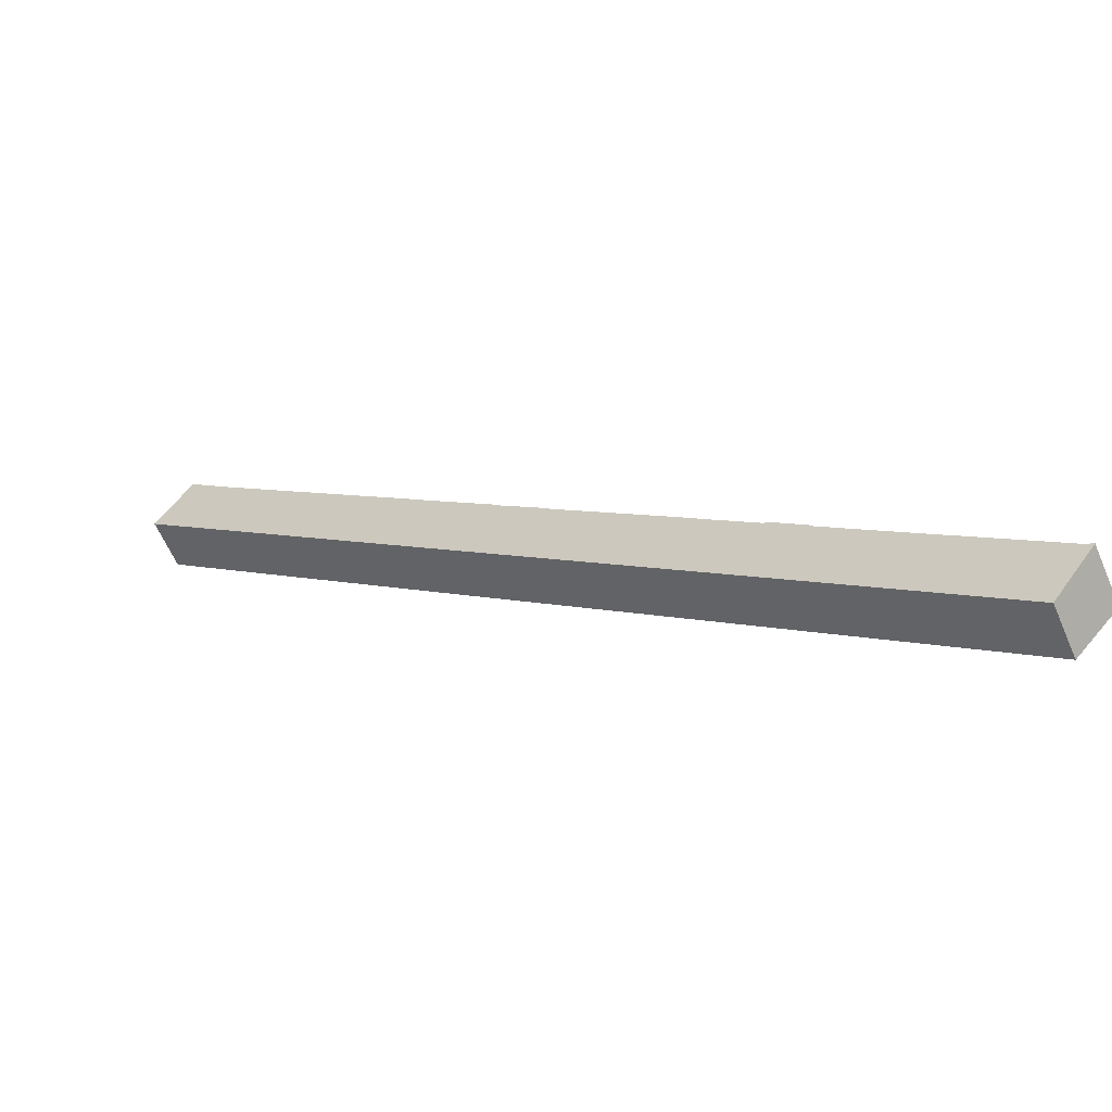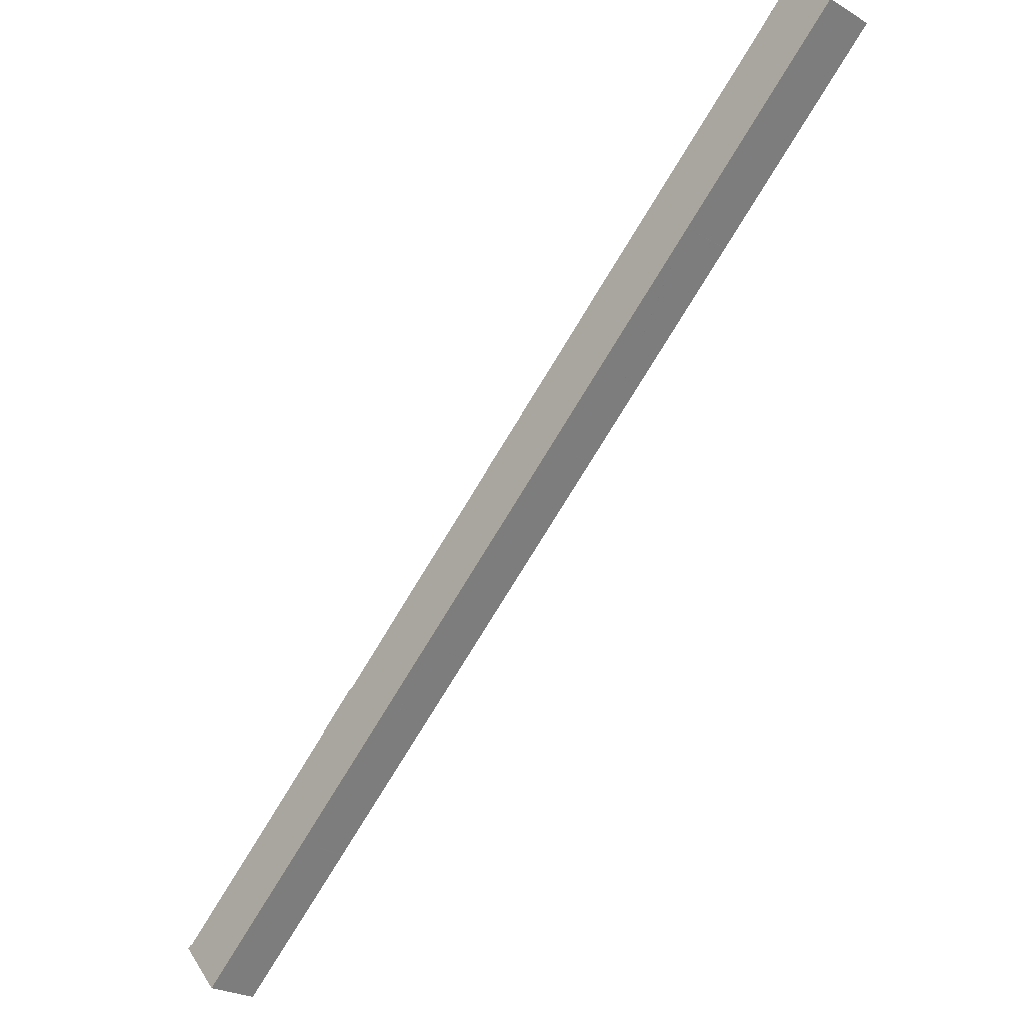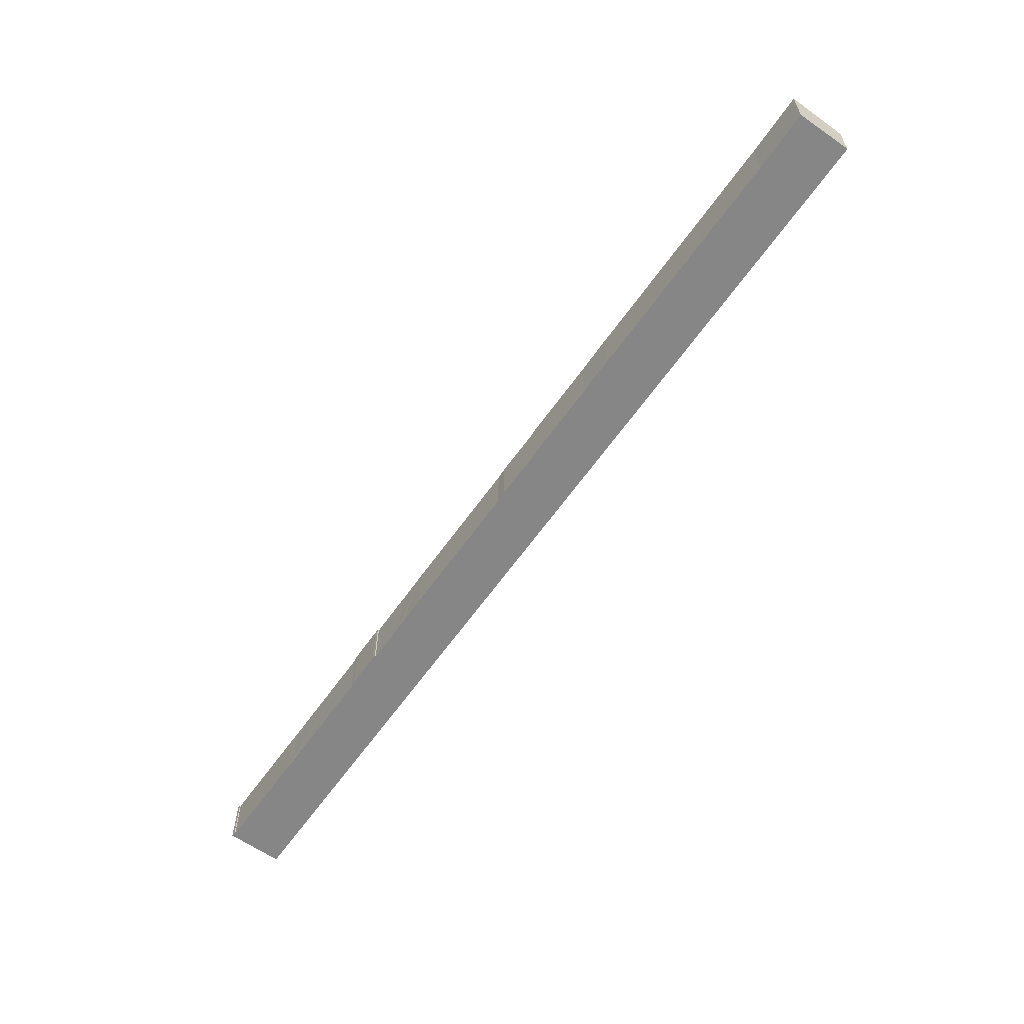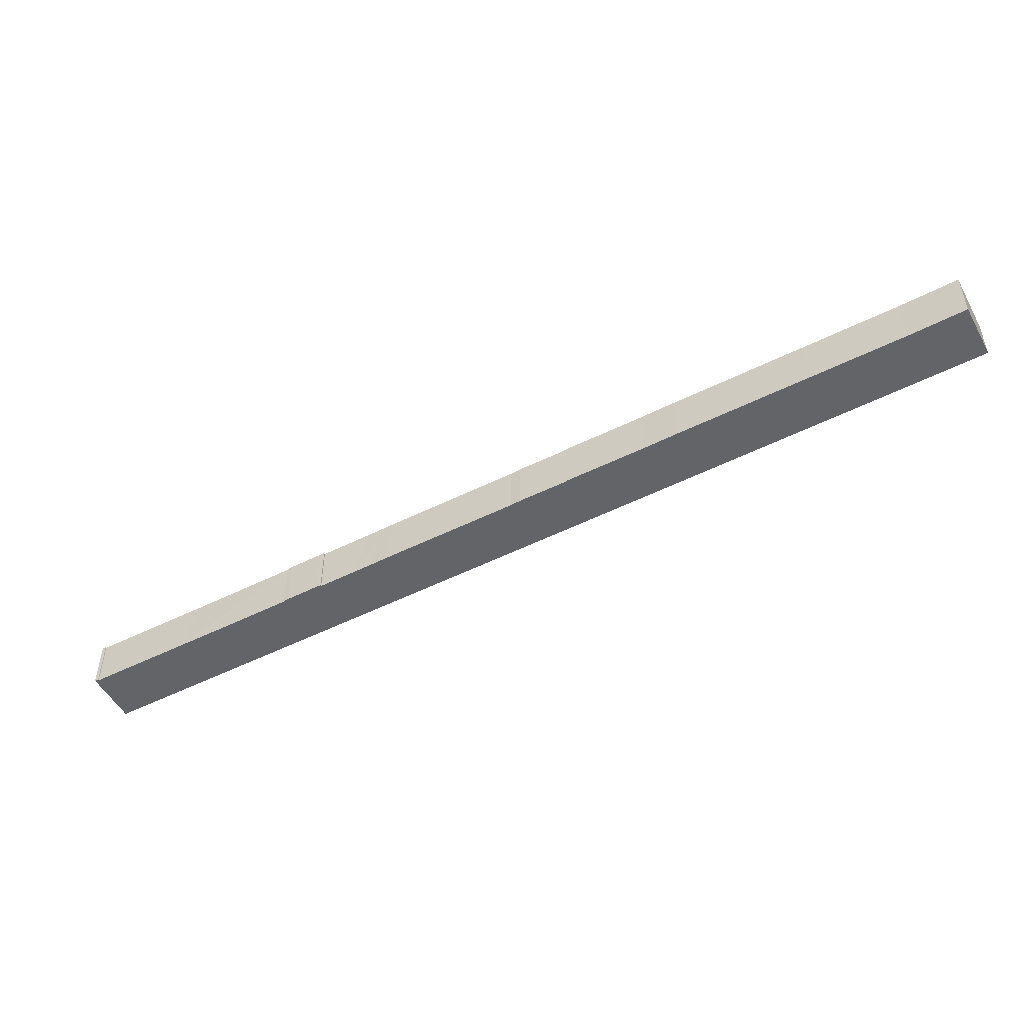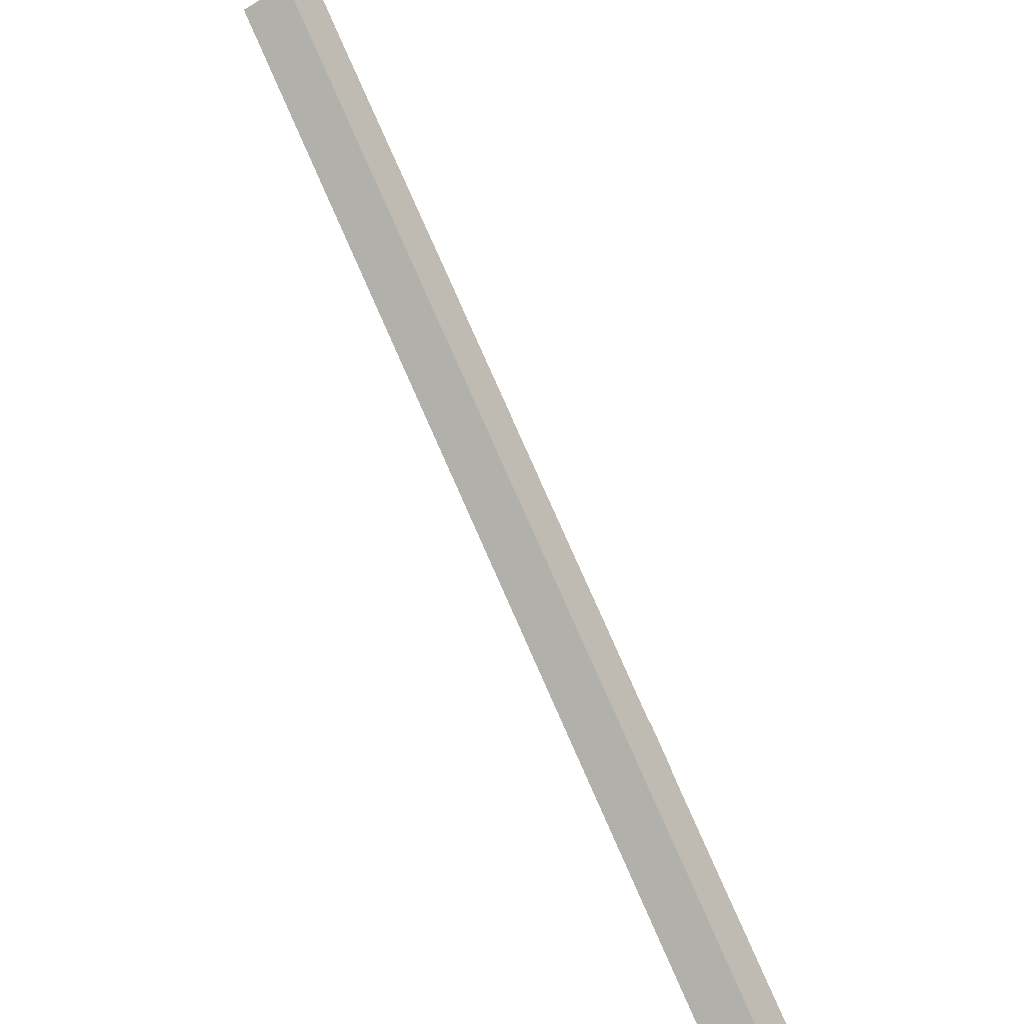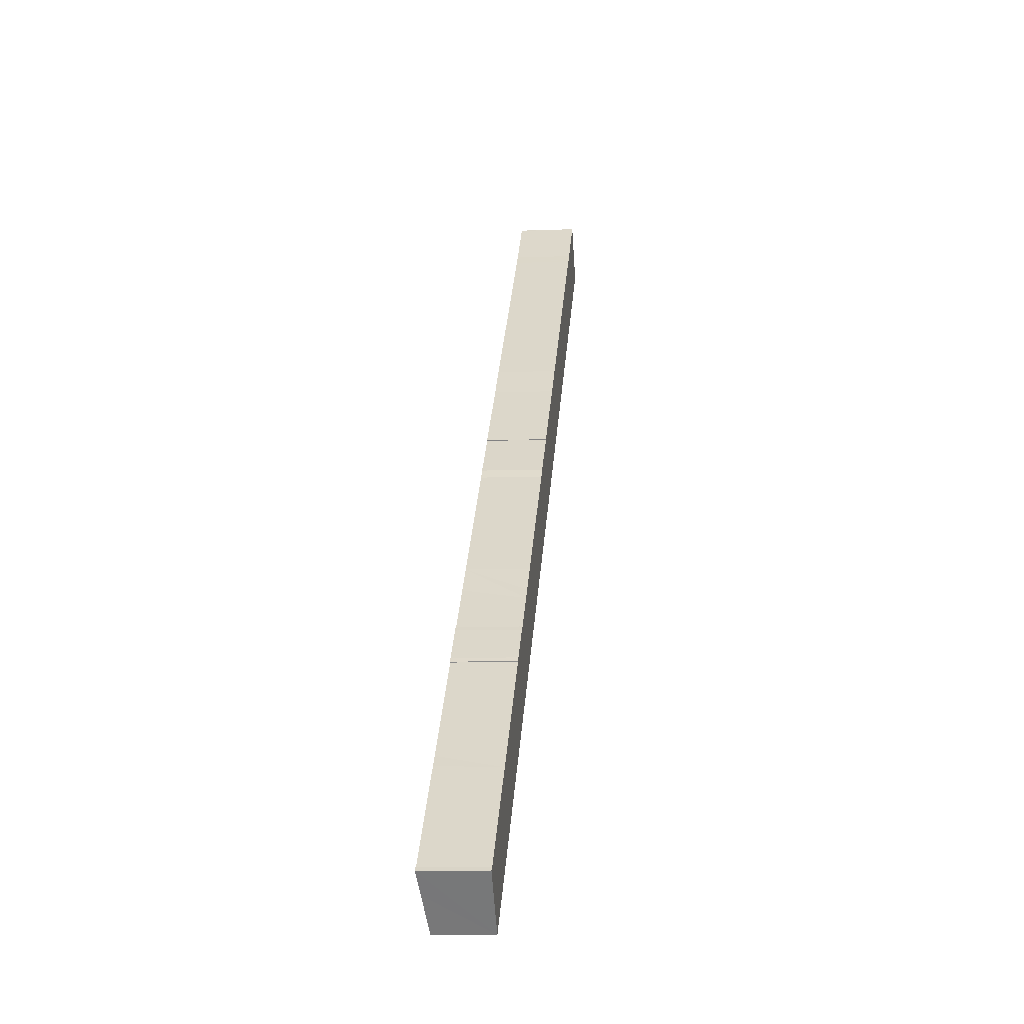
<metadata>
{"format":"obj","ext":"obj","renderer":"f3d","projection":"perspective","resolution":1024,"background":"white","views":[{"elev":-61.3,"azim":-156.7,"up":"+Z"},{"elev":-25.2,"azim":46.0,"up":"+Z"},{"elev":-62.0,"azim":13.4,"up":"+Y"},{"elev":-51.3,"azim":-13.0,"up":"+Y"},{"elev":-51.9,"azim":122.9,"up":"+Z"},{"elev":-9.5,"azim":-84.2,"up":"+Z"}]}
</metadata>
<code>
v  49.5 4.478 43.74
v  54.04 3.997 41.39
v  54.02 3.996 41.37
v  53.99 4.478 47.72
v  67.85 3.998 53.67
v  54.15 4.478 47.86
v  54.9 4.477 48.52
v  55.05 4.477 48.65
v  59.92 4.476 52.96
v  60.05 4.476 53.08
v  60.82 4.476 53.75
v  60.98 4.476 53.9
v  64.65 4.483 57.25
v  64.69 4.483 57.29
v  37.25 4.48 32.9
v  40.44 3.995 29.3
v  42.86 4.477 37.83
v  45.26 4.48 40
v  45.5 4.48 40.22
v  48.22 4.479 42.61
v  18.7 4.475 16.37
v  18.32 4.488 16.2
v  18.63 4.487 16.45
v  3.259 3.995 -3.692
v  1.241 4.303 -1.398
v  13.49 3.995 5.383
v  0.319 4.482 0.143
v  0.182 4.491 0.15
v  0.252 4.491 0.208
v  0.669 4.481 0.452
v  0.876 4.481 0.634
v  1.592 4.481 1.266
v  1.764 4.481 1.418
v  7.423 4.479 6.414
v  7.567 4.479 6.541
v  8.341 4.478 7.212
v  8.513 4.478 7.365
v  15.74 4.478 13.78
v  13.57 3.995 5.46
v  27.14 3.995 17.5
v  15.7 4.485 13.84
v  15.98 4.486 14.11
v  21.36 4.476 18.73
v  22.12 4.476 19.41
v  24.01 4.478 21.13
v  27.18 3.995 17.54
v  27.12 4.477 23.86
v  40.3 3.995 29.18
v  28.16 4.477 24.79
v  33.1 4.475 29.14
v  33.29 4.474 29.31
v  33.95 4.479 29.96
v  34.13 4.479 30.11
v  37.29 4.475 32.86
v  40.33 3.995 29.21
v  0 4.492 2.751e-16
v  64.65 -3.506e-15 57.25
v  60.98 -3.3e-15 53.9
v  60.82 -3.291e-15 53.75
v  64.69 -3.508e-15 57.29
v  0 0 0
v  0.252 -1.274e-17 0.208
v  0.182 -9.185e-18 0.15
v  0.319 -8.756e-18 0.143
v  0.669 -2.768e-17 0.452
v  0.876 -3.882e-17 0.634
v  1.592 -7.752e-17 1.266
v  1.764 -8.683e-17 1.418
v  7.423 -3.927e-16 6.414
v  7.567 -4.005e-16 6.541
v  8.341 -4.416e-16 7.212
v  8.513 -4.51e-16 7.365
v  15.74 -8.44e-16 13.78
v  15.98 -8.637e-16 14.11
v  15.7 -8.473e-16 13.84
v  18.32 -9.92e-16 16.2
v  18.63 -1.008e-15 16.45
v  18.7 -1.002e-15 16.37
v  21.36 -1.147e-15 18.73
v  22.12 -1.189e-15 19.41
v  24.01 -1.294e-15 21.13
v  27.12 -1.461e-15 23.86
v  28.16 -1.518e-15 24.79
v  33.1 -1.784e-15 29.14
v  33.29 -1.795e-15 29.31
v  33.95 -1.834e-15 29.96
v  37.29 -2.012e-15 32.86
v  34.13 -1.844e-15 30.11
v  37.25 -2.015e-15 32.9
v  42.86 -2.317e-15 37.83
v  45.26 -2.449e-15 40
v  45.5 -2.462e-15 40.22
v  48.22 -2.609e-15 42.61
v  49.5 -2.678e-15 43.74
v  53.99 -2.922e-15 47.72
v  54.15 -2.93e-15 47.86
v  54.9 -2.971e-15 48.52
v  55.05 -2.979e-15 48.65
v  59.92 -3.243e-15 52.96
v  60.05 -3.25e-15 53.08
v  67.85 -3.286e-15 53.67
v  54.04 -2.535e-15 41.39
v  54.02 -2.533e-15 41.37
v  40.44 -1.794e-15 29.3
v  40.33 -1.788e-15 29.21
v  40.3 -1.787e-15 29.18
v  27.18 -1.074e-15 17.54
v  27.14 -1.072e-15 17.5
v  13.57 -3.343e-16 5.46
v  13.49 -3.296e-16 5.383
v  3.259 2.261e-16 -3.692
v  1.241 8.56e-17 -1.398
g defaultobject
f 1 2 3
f 4 2 1
f 2 4 5
f 5 4 6
f 5 6 7
f 5 7 8
f 5 8 9
f 5 9 10
f 5 10 11
f 5 11 12
f 5 12 13
f 5 13 14
f 15 3 16
f 3 15 17
f 3 17 18
f 3 18 19
f 3 19 20
f 3 20 1
f 21 22 23
f 24 25 26
f 27 26 25
f 28 27 25
f 29 27 28
f 30 26 27
f 31 26 30
f 32 26 31
f 33 26 32
f 34 26 33
f 35 26 34
f 36 26 35
f 37 26 36
f 38 26 37
f 39 26 38
f 40 39 38
f 41 40 38
f 42 40 41
f 22 40 42
f 21 40 22
f 43 40 21
f 44 40 43
f 45 40 44
f 46 40 45
f 47 46 45
f 48 46 47
f 49 48 47
f 50 48 49
f 51 48 50
f 52 48 51
f 53 48 52
f 54 48 53
f 55 48 54
f 16 55 54
f 25 56 28
f 12 57 13
f 57 12 11
f 57 11 58
f 58 11 59
f 57 14 13
f 14 57 60
f 61 28 56
f 28 61 29
f 29 61 62
f 62 61 63
f 64 30 27
f 30 64 31
f 31 64 32
f 32 64 33
f 33 64 34
f 34 64 65
f 34 65 66
f 34 66 67
f 34 67 68
f 34 68 69
f 34 69 35
f 35 69 36
f 36 69 37
f 37 69 38
f 38 69 70
f 38 70 71
f 38 71 72
f 38 72 73
f 41 74 42
f 74 41 75
f 42 76 22
f 76 42 74
f 76 23 22
f 23 76 77
f 78 43 21
f 43 78 79
f 43 79 44
f 44 79 45
f 45 79 80
f 45 80 81
f 45 81 47
f 47 81 82
f 47 82 49
f 49 82 50
f 50 82 83
f 50 83 84
f 50 84 51
f 51 84 85
f 51 86 52
f 86 51 85
f 86 53 52
f 53 86 54
f 54 86 87
f 87 86 88
f 89 17 15
f 17 89 90
f 17 90 18
f 18 90 91
f 18 91 19
f 19 91 20
f 20 91 92
f 20 92 93
f 20 93 1
f 1 93 94
f 1 94 4
f 4 94 95
f 4 95 6
f 6 95 7
f 7 95 96
f 7 96 97
f 7 97 8
f 8 97 9
f 9 97 98
f 9 98 99
f 9 99 10
f 10 99 11
f 11 99 100
f 11 100 59
f 60 5 14
f 5 60 101
f 62 27 29
f 27 62 64
f 77 21 23
f 21 77 78
f 101 2 5
f 2 101 102
f 2 102 3
f 3 102 16
f 16 102 103
f 16 103 104
f 16 104 55
f 55 104 48
f 48 104 46
f 46 104 105
f 46 105 106
f 46 106 107
f 46 107 40
f 40 107 39
f 39 107 108
f 39 108 109
f 39 109 26
f 26 109 24
f 24 109 110
f 24 110 111
f 111 25 24
f 25 111 56
f 56 111 61
f 61 111 112
f 38 75 41
f 75 38 73
f 54 89 15
f 89 54 87
f 112 63 61
f 63 112 62
f 62 112 111
f 62 111 64
f 64 111 65
f 65 111 110
f 65 110 66
f 66 110 67
f 67 110 68
f 68 110 69
f 69 110 70
f 70 110 71
f 71 110 72
f 72 110 73
f 73 110 109
f 73 109 108
f 73 108 74
f 74 108 76
f 76 108 78
f 76 78 77
f 78 108 79
f 79 108 80
f 80 108 81
f 81 108 82
f 82 108 107
f 82 107 106
f 82 106 83
f 83 106 84
f 84 106 85
f 85 106 86
f 86 106 88
f 88 106 87
f 87 90 89
f 90 87 106
f 90 106 105
f 90 105 104
f 90 104 103
f 90 103 91
f 91 103 92
f 92 103 93
f 93 103 94
f 94 103 95
f 95 103 102
f 95 102 101
f 95 101 96
f 96 101 97
f 97 101 98
f 98 101 99
f 99 101 100
f 100 101 59
f 59 101 58
f 58 101 57
f 57 101 60
f 74 75 73

</code>
